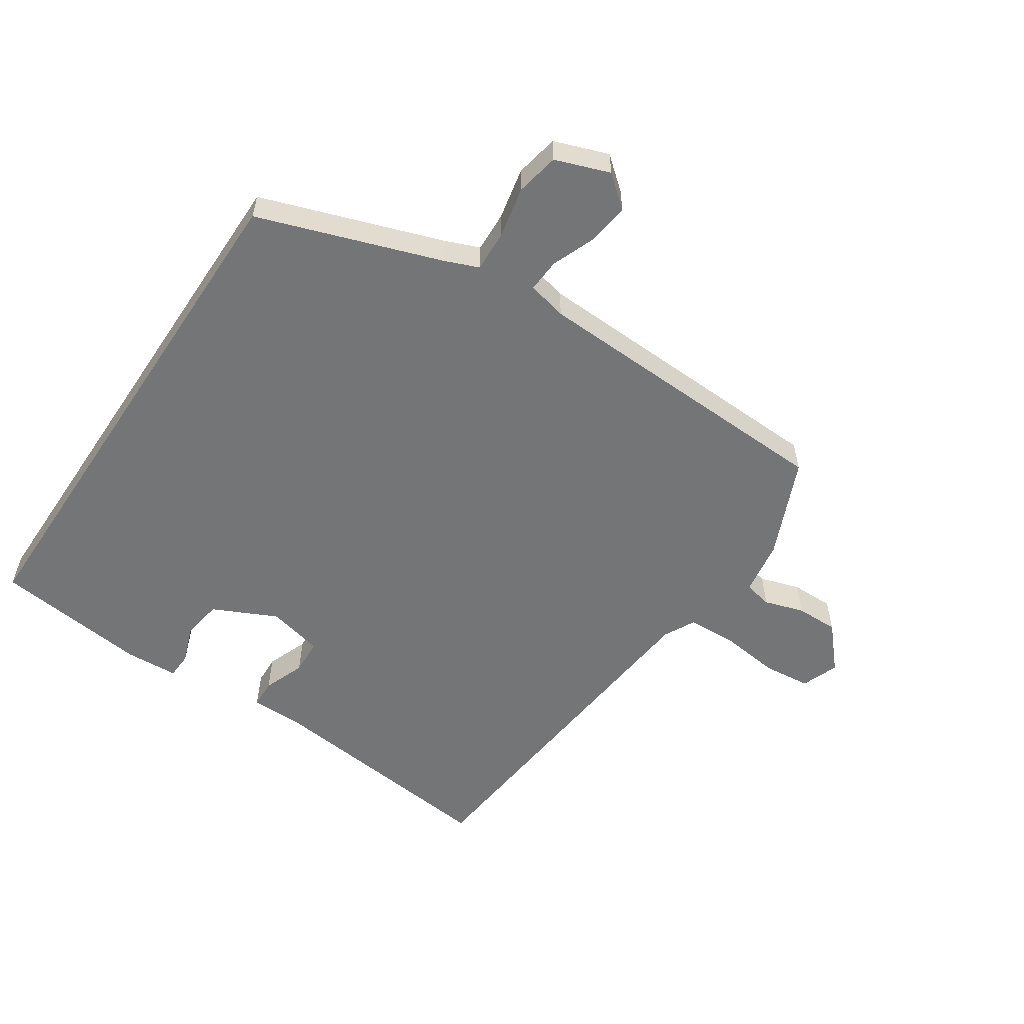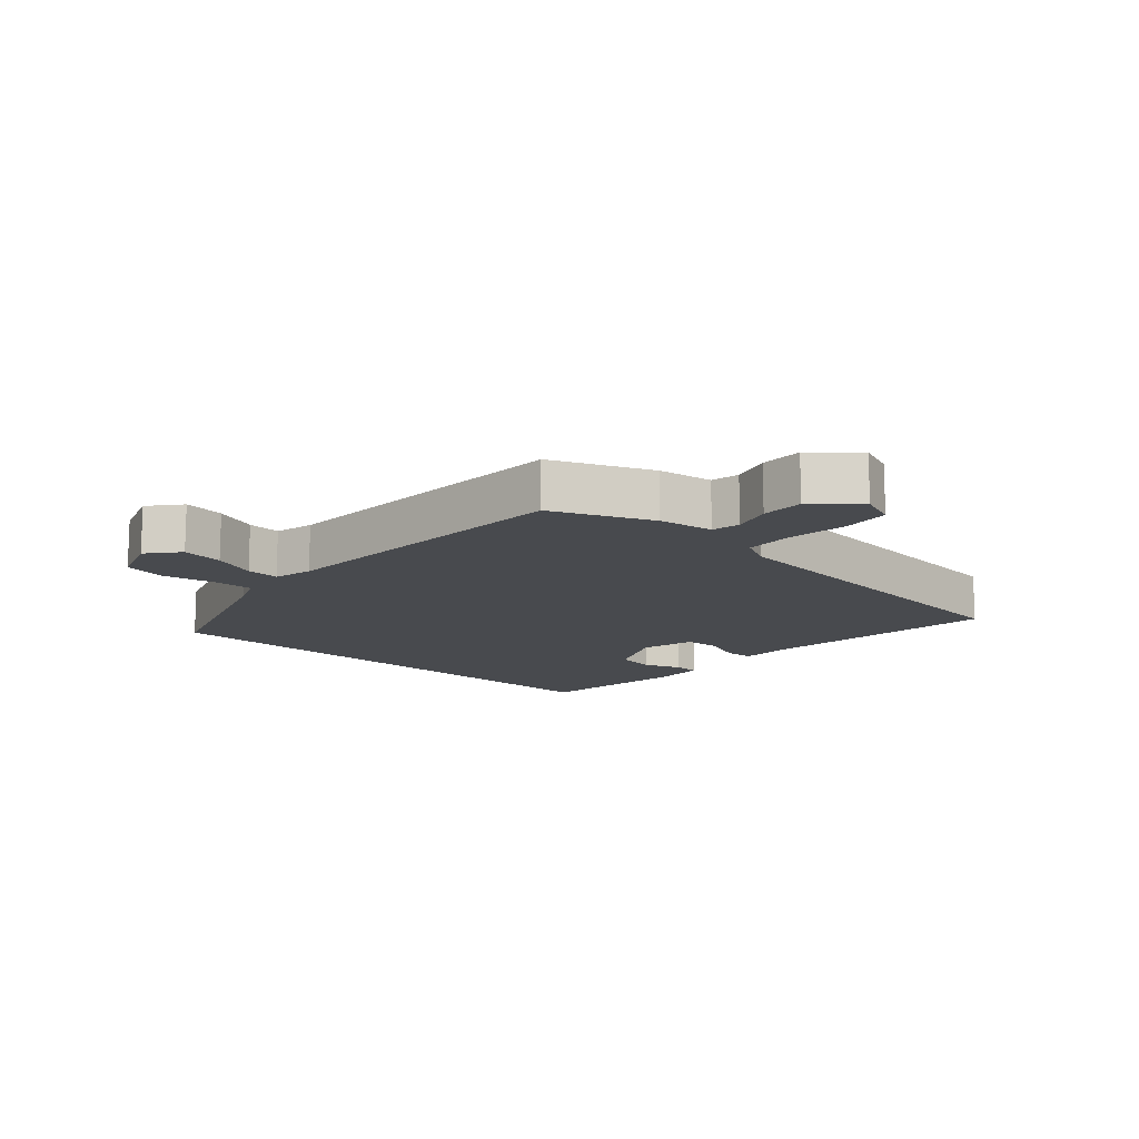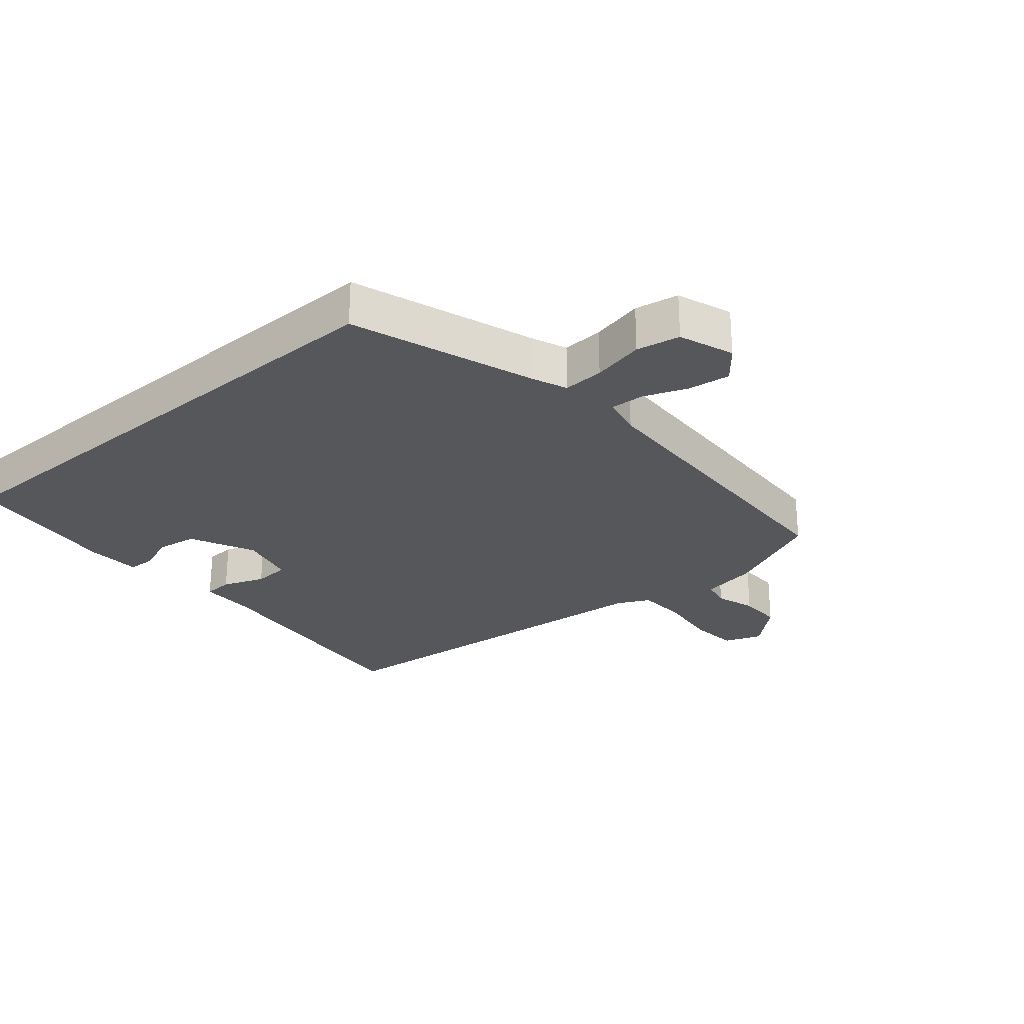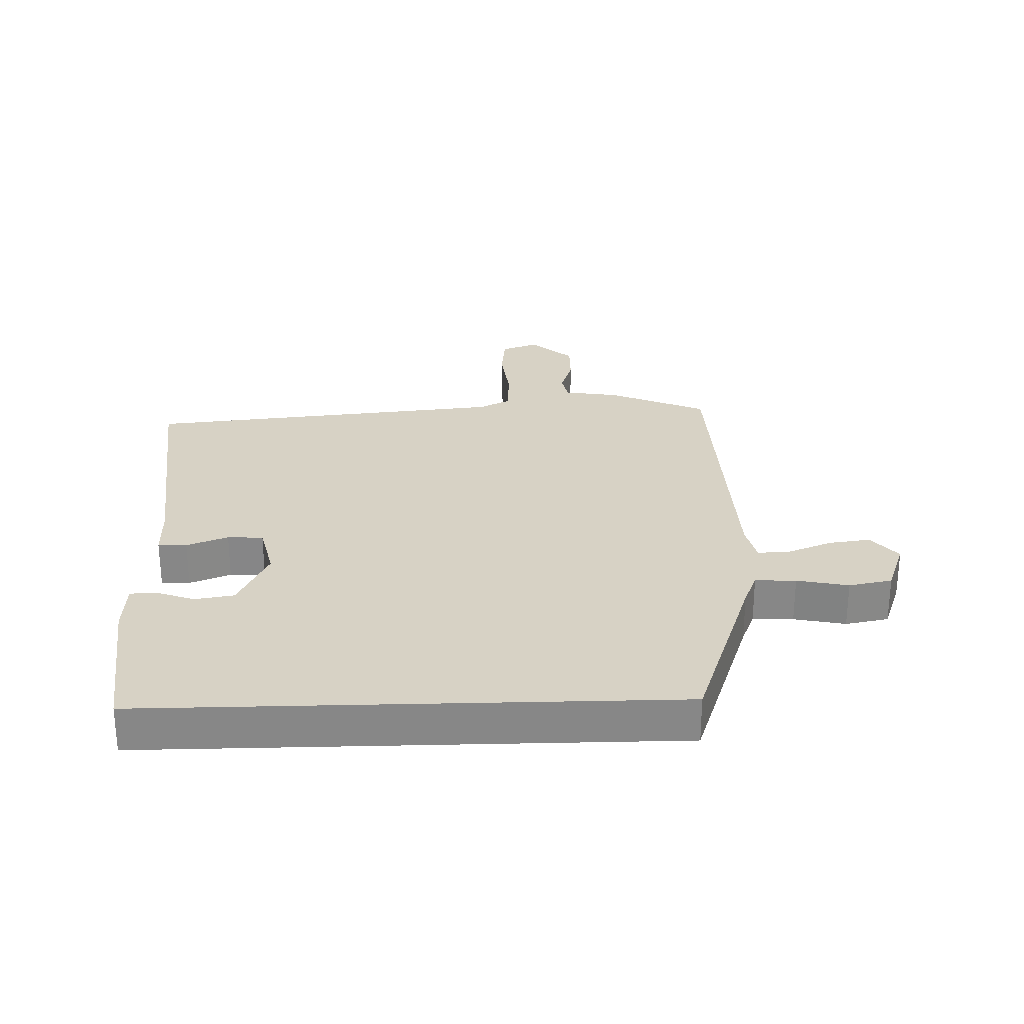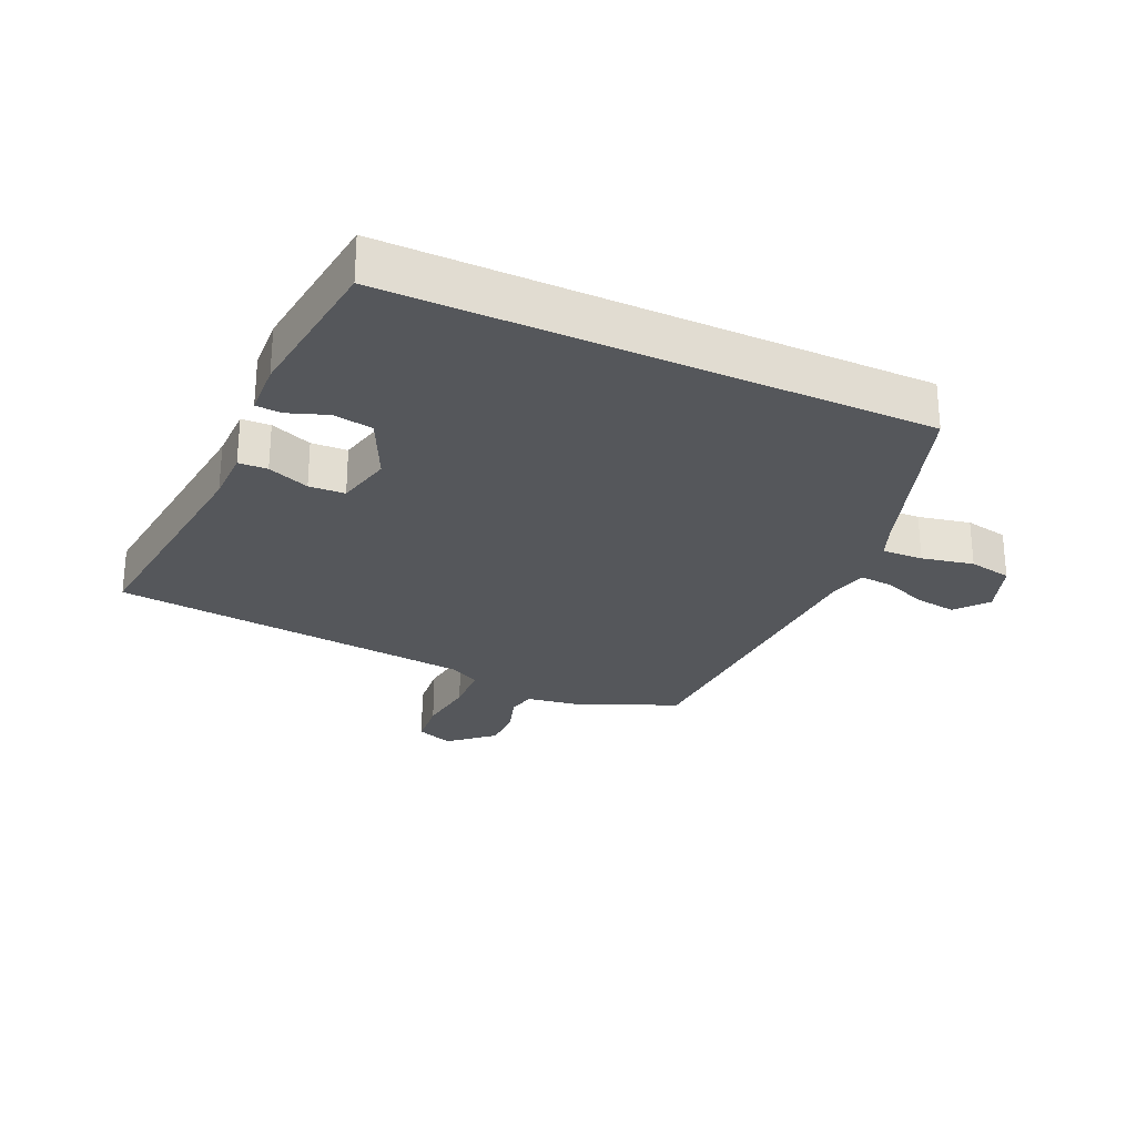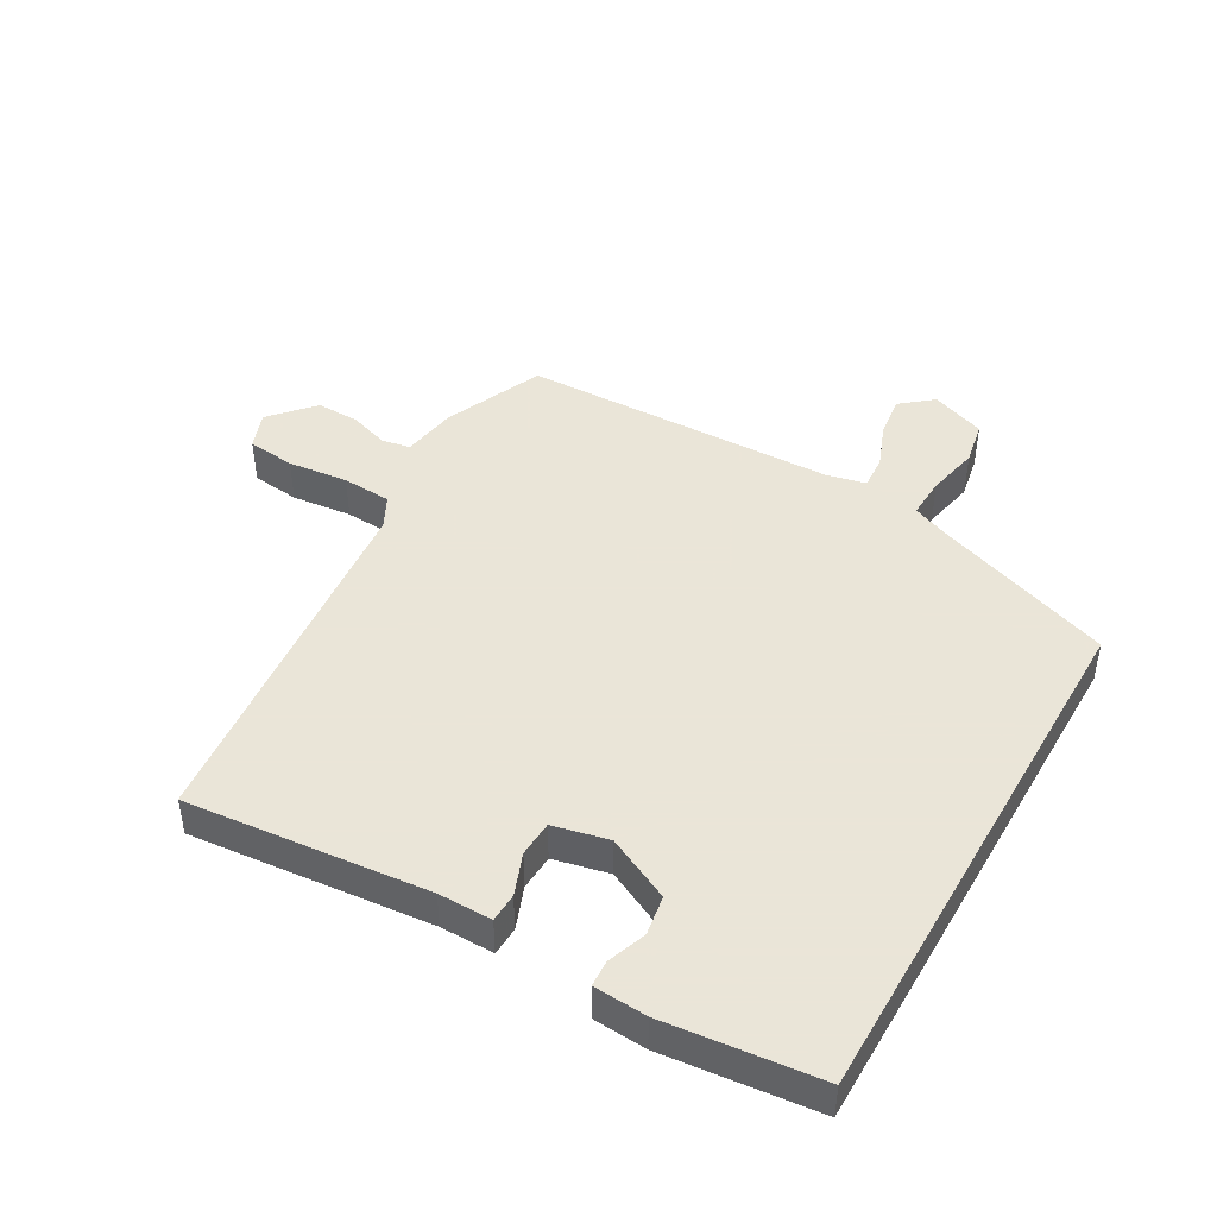
<metadata>
{"format":"obj","ext":"obj","renderer":"f3d","projection":"perspective","resolution":1024,"background":"white","views":[{"elev":-56.4,"azim":146.2,"up":"+Y"},{"elev":-13.3,"azim":-132.6,"up":"+Y"},{"elev":-26.9,"azim":130.5,"up":"+Y"},{"elev":27.6,"azim":88.3,"up":"+Y"},{"elev":-26.7,"azim":65.3,"up":"+Y"},{"elev":45.5,"azim":29.9,"up":"+Y"}]}
</metadata>
<code>
v -0.444 0.07 0.513
v -0.066 0.07 0.474
v 0.018 0.07 0.474
v 0.02 0.07 0.429
v -0.005 0.07 0.364
v -0.002 0.07 0.308
v 0.085 0.07 0.288
v 0.185 0.07 0.336
v 0.195 0.07 0.398
v 0.173 0.07 0.458
v 0.175 0.07 0.499
v 0.258 0.07 0.504
v 0.5 0.07 0.477
v 0.5 0.07 -0.353
v 0.216 0.07 -0.452
v 0.162 0.07 -0.474
v 0.165 0.07 -0.538
v 0.182 0.07 -0.619
v 0.169 0.07 -0.687
v 0.084 0.07 -0.718
v 0.034 0.07 -0.677
v 0.043 0.07 -0.612
v 0.07 0.07 -0.543
v 0.073 0.07 -0.491
v 0.011 0.07 -0.477
v -0.48 0.07 -0.46
v -0.547 0.07 -0.306
v -0.561 0.07 -0.22
v -0.605 0.07 -0.211
v -0.667 0.07 -0.231
v -0.734 0.07 -0.232
v -0.794 0.07 -0.165
v -0.772 0.07 -0.107
v -0.697 0.07 -0.099
v -0.603 0.07 -0.11
v -0.526 0.07 -0.106
v -0.501 0.07 -0.057
v -0.444 0 0.513
v -0.066 0 0.474
v 0.018 0 0.474
v 0.02 0 0.429
v -0.005 0 0.364
v -0.002 0 0.308
v 0.085 0 0.288
v 0.185 0 0.336
v 0.195 0 0.398
v 0.173 0 0.458
v 0.175 0 0.499
v 0.258 0 0.504
v 0.5 0 0.477
v 0.5 0 -0.353
v 0.216 0 -0.452
v 0.162 0 -0.474
v 0.165 0 -0.538
v 0.182 0 -0.619
v 0.169 0 -0.687
v 0.084 0 -0.718
v 0.034 0 -0.677
v 0.043 0 -0.612
v 0.07 0 -0.543
v 0.073 0 -0.491
v 0.011 0 -0.477
v -0.48 0 -0.46
v -0.547 0 -0.306
v -0.561 0 -0.22
v -0.605 0 -0.211
v -0.667 0 -0.231
v -0.734 0 -0.232
v -0.794 0 -0.165
v -0.772 0 -0.107
v -0.697 0 -0.099
v -0.603 0 -0.11
v -0.526 0 -0.106
v -0.501 0 -0.057
f 32 33 34 35
f 32 35 36
f 29 30 31 32
f 28 29 32 36
f 25 26 27 28
f 24 25 28 36
f 20 21 22 23
f 20 23 24
f 17 18 19 20
f 16 17 20 24
f 15 16 24 36
f 9 10 11 12
f 8 9 12 13
f 7 8 13 14
f 2 3 4 5
f 37 1 2 5
f 37 5 6
f 14 15 36 37
f 6 7 14 37
f 72 71 70 69
f 73 72 69
f 69 68 67 66
f 73 69 66 65
f 65 64 63 62
f 73 65 62 61
f 60 59 58 57
f 61 60 57
f 57 56 55 54
f 61 57 54 53
f 73 61 53 52
f 49 48 47 46
f 50 49 46 45
f 51 50 45 44
f 42 41 40 39
f 42 39 38 74
f 43 42 74
f 74 73 52 51
f 74 51 44 43
f 1 38 39 2
f 2 39 40 3
f 3 40 41 4
f 4 41 42 5
f 5 42 43 6
f 6 43 44 7
f 7 44 45 8
f 8 45 46 9
f 9 46 47 10
f 10 47 48 11
f 11 48 49 12
f 12 49 50 13
f 13 50 51 14
f 14 51 52 15
f 15 52 53 16
f 16 53 54 17
f 17 54 55 18
f 18 55 56 19
f 19 56 57 20
f 20 57 58 21
f 21 58 59 22
f 22 59 60 23
f 23 60 61 24
f 24 61 62 25
f 25 62 63 26
f 26 63 64 27
f 27 64 65 28
f 28 65 66 29
f 29 66 67 30
f 30 67 68 31
f 31 68 69 32
f 32 69 70 33
f 33 70 71 34
f 34 71 72 35
f 35 72 73 36
f 36 73 74 37
f 37 74 38 1

</code>
